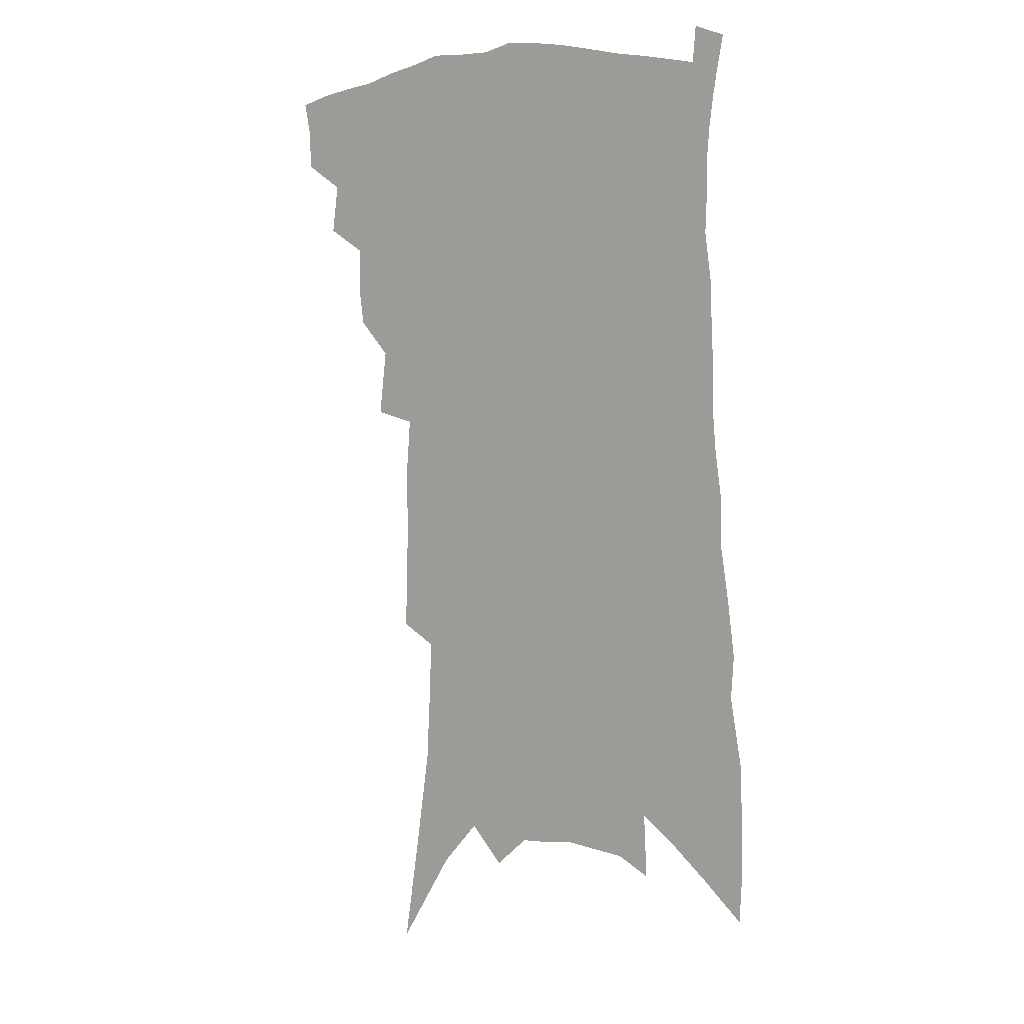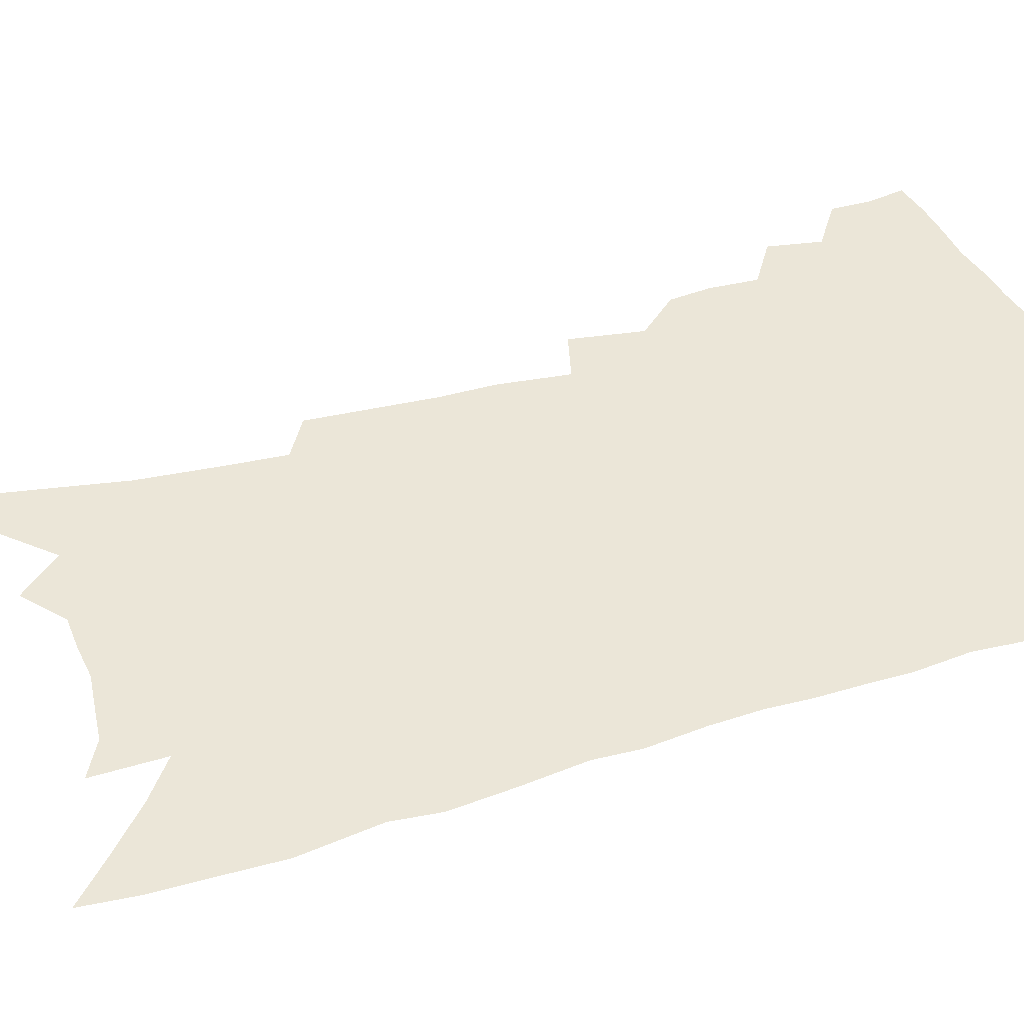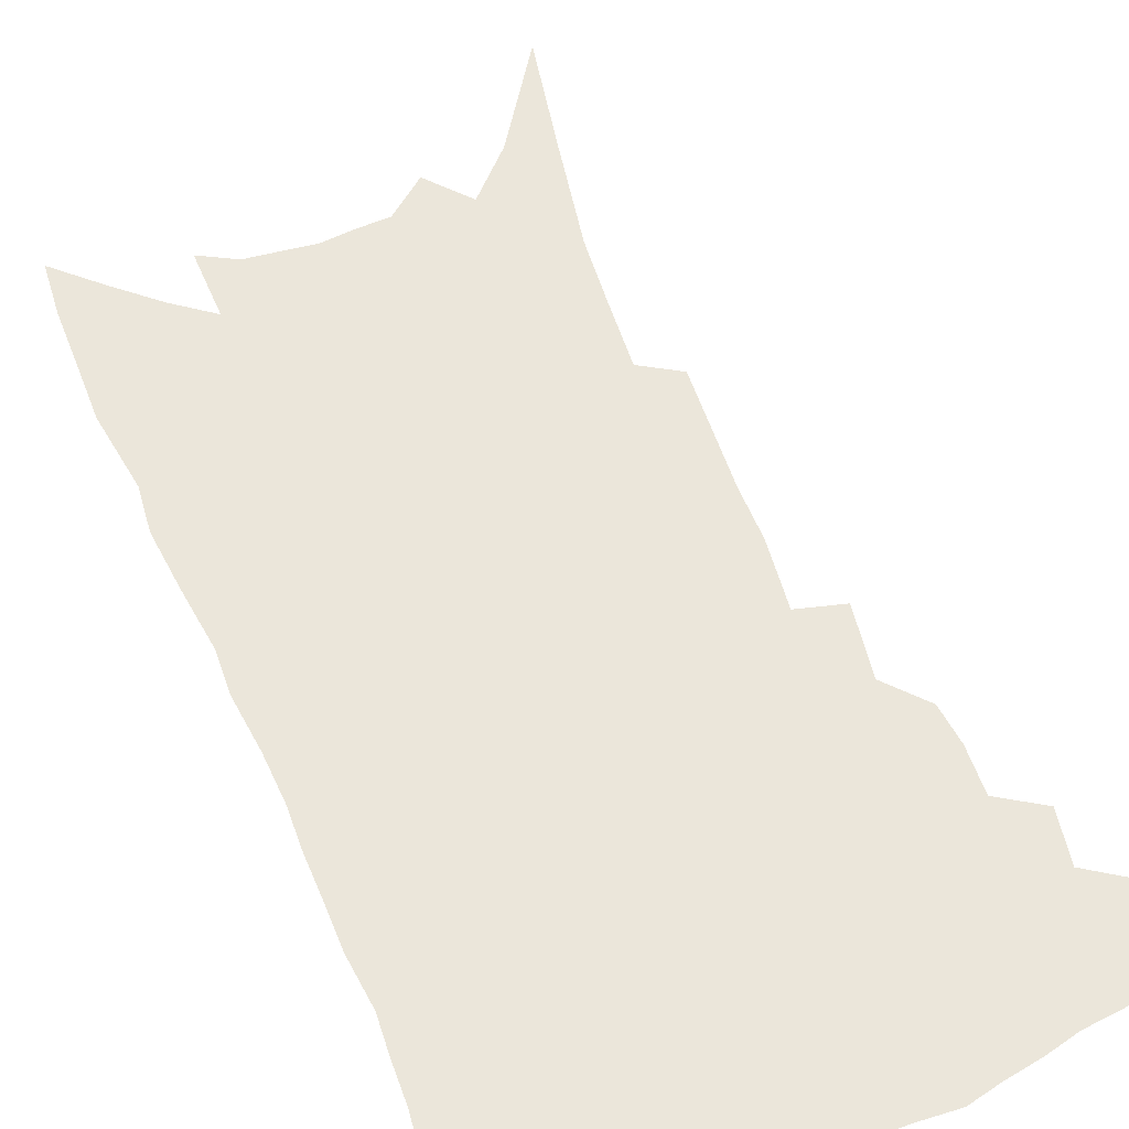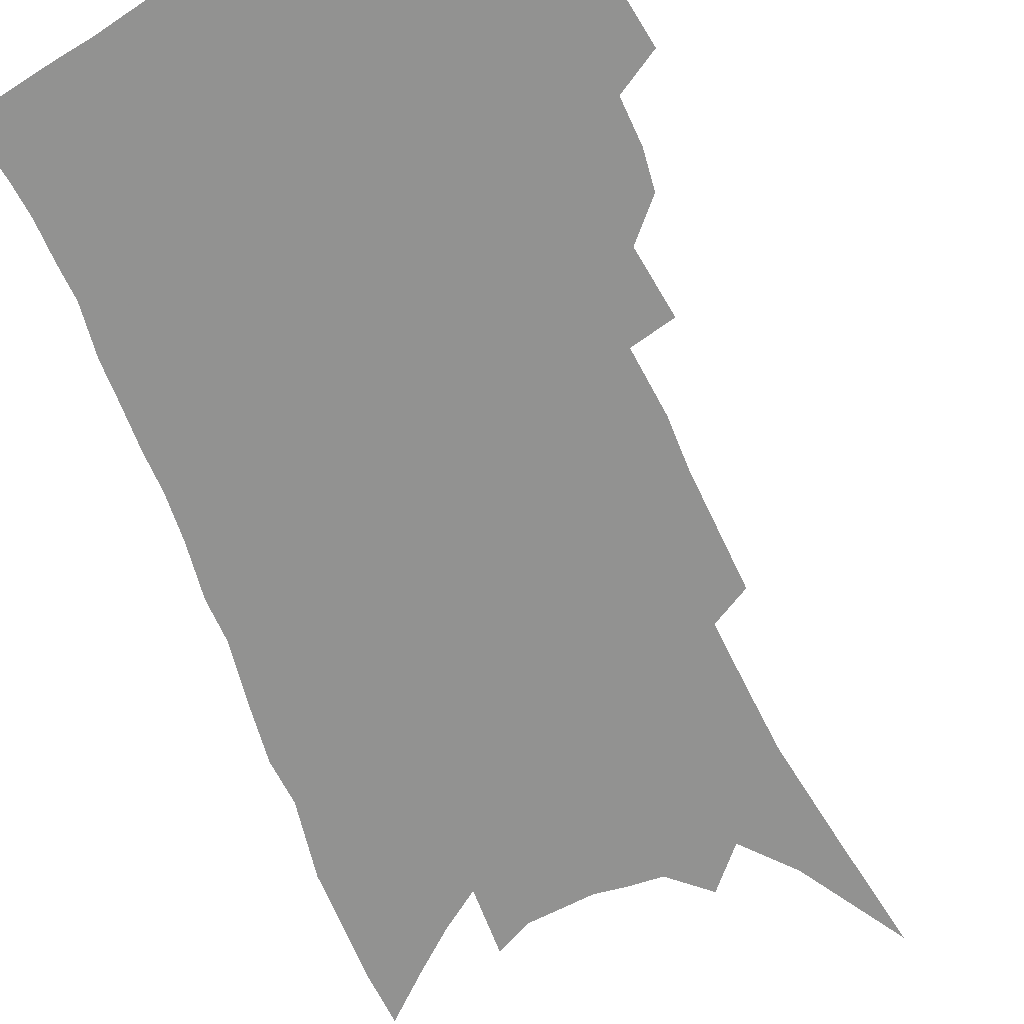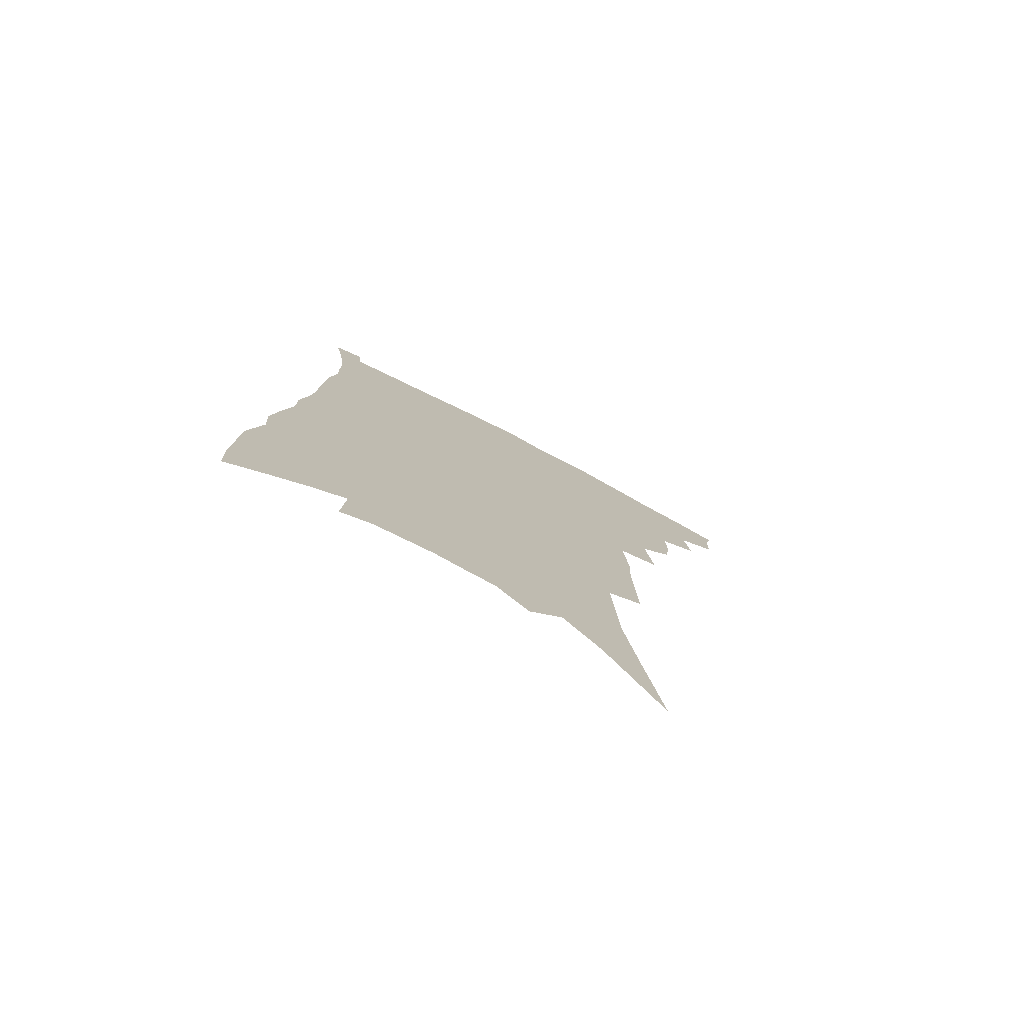
<metadata>
{"format":"obj","ext":"obj","renderer":"f3d","projection":"perspective","resolution":1024,"background":"white","views":[{"elev":6.8,"azim":35.6,"up":"+Y"},{"elev":46.4,"azim":74.2,"up":"+Z"},{"elev":54.9,"azim":160.5,"up":"+Z"},{"elev":-66.2,"azim":-156.5,"up":"+Z"},{"elev":-78.1,"azim":152.9,"up":"+Y"}]}
</metadata>
<code>
v 465.5 389.4 0
v 465.2 403.3 0
v 462.8 415.4 0
v 477.7 362.1 0
v 480.3 380.3 0
v 478.4 392.6 0
v 477.4 405.5 0
v 474.3 418.7 0
v 494 323.1 0
v 492.1 336.9 0
v 492.4 353.5 0
v 494 370.9 0
v 492.8 383.5 0
v 491.1 395.7 0
v 489.1 407.7 0
v 486.2 421 0
v 503 285.6 0
v 506 310.5 0
v 507.1 330.6 0
v 506.7 345.5 0
v 507 361.1 0
v 506.2 373.9 0
v 504.9 386.1 0
v 503.2 398 0
v 500.9 409.9 0
v 498.3 422.8 0
v 516.2 195.8 0
v 516.8 217.9 0
v 517.5 239.3 0
v 516.9 257.7 0
v 518.8 282.1 0
v 518.8 301 0
v 519 318.7 0
v 518.1 332.6 0
v 518.3 347.8 0
v 518.7 363.3 0
v 518.1 376.3 0
v 516.7 388.2 0
v 515 399.9 0
v 513 411.6 0
v 509.8 426.3 0
v 515.4 59.15 0
v 521.9 101.8 0
v 527.3 139.9 0
v 528.7 164.9 0
v 529.6 188.3 0
v 531.2 213.8 0
v 531.3 234 0
v 531.1 253.1 0
v 531.2 272.4 0
v 531.4 291.5 0
v 531.7 309.5 0
v 532.4 326.7 0
v 532.3 340.7 0
v 531 352.9 0
v 531.1 366.9 0
v 529.9 378.5 0
v 528.3 390.1 0
v 526.6 401.9 0
v 524.6 413.9 0
v 521.7 428.9 0
v 537.3 96.09 0
v 540.1 128.4 0
v 542.3 157.6 0
v 542.8 180.6 0
v 542.6 201 0
v 544.3 227.2 0
v 543.2 243.5 0
v 542.8 261.3 0
v 543 280.1 0
v 542.5 295.8 0
v 543.1 314.2 0
v 543 328.1 0
v 543.3 343.4 0
v 542.7 356 0
v 542.2 368.4 0
v 542 380.7 0
v 540 391.9 0
v 538.6 403.6 0
v 536.5 416.5 0
v 533.5 432.2 0
v 552.1 113.4 0
v 555.2 147.7 0
v 555.8 172.1 0
v 555 190.7 0
v 555.4 213.7 0
v 555.6 235.1 0
v 554.8 251.6 0
v 554.8 270.1 0
v 553.9 284.3 0
v 553.7 300.6 0
v 553.5 315 0
v 554.2 331.8 0
v 554.3 345.8 0
v 553.8 357.9 0
v 553.3 369.6 0
v 553.1 381.9 0
v 552 393 0
v 551 404.3 0
v 548.9 417.1 0
v 546.4 431.9 0
v 564.9 99.41 0
v 566.5 130.8 0
v 567 155.6 0
v 567.2 179.4 0
v 566.7 199.4 0
v 566.3 219.8 0
v 565.9 238.5 0
v 565.4 255.6 0
v 565.2 272.8 0
v 564.9 288.9 0
v 564.6 303.8 0
v 565.2 321.2 0
v 564.5 333.1 0
v 565.2 348.4 0
v 564.6 359.5 0
v 564.8 371.9 0
v 564.1 382.9 0
v 563.1 394 0
v 562.4 405.3 0
v 561.1 417.4 0
v 558.8 432.1 0
v 578 111.4 0
v 578.4 138 0
v 578.5 162.8 0
v 577.9 181.6 0
v 577.3 202.2 0
v 576.9 224.6 0
v 576.5 245 0
v 575.7 258.9 0
v 575.7 276 0
v 575.3 290.8 0
v 575.1 305.6 0
v 575.4 322.9 0
v 575.6 336.9 0
v 575.5 349 0
v 575.4 360.7 0
v 575.7 373.2 0
v 575 383.8 0
v 574.8 394.8 0
v 573.8 406.3 0
v 572.7 418.5 0
v 570.5 435.2 0
v 589.6 112.5 0
v 589.6 141.9 0
v 589.3 164.1 0
v 588.6 184.9 0
v 588 206.3 0
v 587.5 221.8 0
v 586.1 249.1 0
v 586.2 262.4 0
v 586.1 277.1 0
v 585.7 293.2 0
v 585.5 307.9 0
v 585.6 323.8 0
v 585.7 337.7 0
v 585.9 349.7 0
v 585.9 361 0
v 586.1 373.3 0
v 586.1 384.2 0
v 586 395.2 0
v 585.7 406.3 0
v 584.5 419.5 0
v 583 434.2 0
v 601.2 114.3 0
v 600.7 142.4 0
v 600.1 164.8 0
v 599.3 187 0
v 598.5 207 0
v 598 222.6 0
v 597.8 240.6 0
v 596.9 257.7 0
v 596.2 277.8 0
v 595.9 294.3 0
v 595.7 308.9 0
v 595.7 324.1 0
v 595.9 336.3 0
v 596.1 350.3 0
v 596.4 361.8 0
v 596.8 373.5 0
v 597.1 384.4 0
v 597.2 395.4 0
v 597 406.8 0
v 596.4 419.2 0
v 595.5 432.7 0
v 612.9 113.4 0
v 611.9 141.6 0
v 611.3 162.1 0
v 610.2 185 0
v 609.3 205.1 0
v 608.5 225.6 0
v 607.9 243.7 0
v 607 262.8 0
v 606.5 277.2 0
v 605.9 294.2 0
v 605.8 308.6 0
v 605.8 322.6 0
v 605.9 337 0
v 606.3 349.3 0
v 606.7 362 0
v 607.2 373.5 0
v 607.9 384.2 0
v 608.7 395 0
v 609.3 405.7 0
v 608.9 417.6 0
v 608.5 430.4 0
v 624.7 112.6 0
v 623.8 136.2 0
v 622.4 160.8 0
v 621.6 181.1 0
v 620.2 203.2 0
v 618.9 224.9 0
v 618.1 243 0
v 617.4 259.8 0
v 616.6 276.5 0
v 616.5 291 0
v 616 306.5 0
v 616.3 319.8 0
v 615.6 337.1 0
v 616.3 348.6 0
v 616.6 361.7 0
v 617.6 372.3 0
v 618.4 383.5 0
v 619.3 394.3 0
v 620.2 405 0
v 621 416 0
v 621.1 428 0
v 637.3 106.4 0
v 636 130.7 0
v 635 152.8 0
v 633 177.9 0
v 631.5 199.3 0
v 629.8 221 0
v 629.2 238 0
v 629.5 252.5 0
v 627 274.1 0
v 626.9 288.3 0
v 626.3 303.7 0
v 627.4 315.3 0
v 626.7 332 0
v 627 345.2 0
v 626.6 360 0
v 627.9 370.8 0
v 628.7 383.7 0
v 629.8 393.6 0
v 630.9 404.1 0
v 632 414.7 0
v 632.6 426.5 0
v 649.5 121.3 0
v 647.2 147.5 0
v 645.9 169.3 0
v 644.1 191.5 0
v 642.1 213.3 0
v 640.6 232.9 0
v 640.2 249.2 0
v 639.5 266.1 0
v 638.2 283.4 0
v 638.2 297.7 0
v 637.4 314.3 0
v 637.3 328.5 0
v 638.3 340.6 0
v 638.1 354.9 0
v 638.4 368.2 0
v 638.6 381.8 0
v 639.9 392.6 0
v 641.4 402.9 0
v 642.7 413.5 0
v 643.8 424.7 0
v 664.2 109.2 0
v 662.4 133.6 0
v 660.2 157.5 0
v 658.7 179.2 0
v 656.5 201.2 0
v 654.7 221.6 0
v 653.2 240.4 0
v 652.2 257.9 0
v 651.3 274.7 0
v 649.5 292.6 0
v 649.1 307.9 0
v 650.5 320.5 0
v 649.1 337.2 0
v 648.4 352.5 0
v 649 365.5 0
v 649.5 378.2 0
v 650.6 390 0
v 651.8 401.6 0
v 653.3 412.2 0
v 654.8 422.8 0
v 655.8 436 0
v 679.6 95.66 0
v 680.5 114.5 0
v 679.9 135.5 0
v 679.5 155.6 0
v 674.6 182.9 0
v 675.6 199.2 0
v 672.7 220.8 0
v 669.2 242.6 0
v 669.3 258.2 0
v 666.5 278 0
v 665 295.1 0
v 665 309.8 0
v 664.2 325.8 0
v 663.6 341.2 0
v 661 359.7 0
v 661.4 372.8 0
v 661.4 387.2 0
v 662.3 399.6 0
v 663.8 410.5 0
v 665.5 421.2 0
v 667.6 432.1 0
f 5 6 1
f 1 6 2
f 6 7 2
f 2 7 3
f 7 8 3
f 11 12 4
f 4 12 5
f 12 13 5
f 5 13 6
f 13 14 6
f 6 14 7
f 14 15 7
f 7 15 8
f 15 16 8
f 18 19 9
f 9 19 10
f 19 20 10
f 10 20 11
f 20 21 11
f 11 21 12
f 21 22 12
f 12 22 13
f 22 23 13
f 13 23 14
f 23 24 14
f 14 24 15
f 24 25 15
f 15 25 16
f 25 26 16
f 31 32 17
f 17 32 18
f 32 33 18
f 18 33 19
f 33 34 19
f 19 34 20
f 34 35 20
f 20 35 21
f 35 36 21
f 21 36 22
f 36 37 22
f 22 37 23
f 37 38 23
f 23 38 24
f 38 39 24
f 24 39 25
f 39 40 25
f 25 40 26
f 40 41 26
f 46 47 27
f 27 47 28
f 47 48 28
f 28 48 29
f 48 49 29
f 29 49 30
f 49 50 30
f 30 50 31
f 50 51 31
f 31 51 32
f 51 52 32
f 32 52 33
f 52 53 33
f 33 53 34
f 53 54 34
f 34 54 35
f 54 55 35
f 35 55 36
f 55 56 36
f 36 56 37
f 56 57 37
f 37 57 38
f 57 58 38
f 38 58 39
f 58 59 39
f 39 59 40
f 59 60 40
f 40 60 41
f 60 61 41
f 42 62 43
f 62 63 43
f 43 63 44
f 63 64 44
f 44 64 45
f 64 65 45
f 45 65 46
f 65 66 46
f 46 66 47
f 66 67 47
f 47 67 48
f 67 68 48
f 48 68 49
f 68 69 49
f 49 69 50
f 69 70 50
f 50 70 51
f 70 71 51
f 51 71 52
f 71 72 52
f 52 72 53
f 72 73 53
f 53 73 54
f 73 74 54
f 54 74 55
f 74 75 55
f 55 75 56
f 75 76 56
f 56 76 57
f 76 77 57
f 57 77 58
f 77 78 58
f 58 78 59
f 78 79 59
f 59 79 60
f 79 80 60
f 60 80 61
f 80 81 61
f 62 82 63
f 82 83 63
f 63 83 64
f 83 84 64
f 64 84 65
f 84 85 65
f 65 85 66
f 85 86 66
f 66 86 67
f 86 87 67
f 67 87 68
f 87 88 68
f 68 88 69
f 88 89 69
f 69 89 70
f 89 90 70
f 70 90 71
f 90 91 71
f 71 91 72
f 91 92 72
f 72 92 73
f 92 93 73
f 73 93 74
f 93 94 74
f 74 94 75
f 94 95 75
f 75 95 76
f 95 96 76
f 76 96 77
f 96 97 77
f 77 97 78
f 97 98 78
f 78 98 79
f 98 99 79
f 79 99 80
f 99 100 80
f 80 100 81
f 100 101 81
f 102 103 82
f 82 103 83
f 103 104 83
f 83 104 84
f 104 105 84
f 84 105 85
f 105 106 85
f 85 106 86
f 106 107 86
f 86 107 87
f 107 108 87
f 87 108 88
f 108 109 88
f 88 109 89
f 109 110 89
f 89 110 90
f 110 111 90
f 90 111 91
f 111 112 91
f 91 112 92
f 112 113 92
f 92 113 93
f 113 114 93
f 93 114 94
f 114 115 94
f 94 115 95
f 115 116 95
f 95 116 96
f 116 117 96
f 96 117 97
f 117 118 97
f 97 118 98
f 118 119 98
f 98 119 99
f 119 120 99
f 99 120 100
f 120 121 100
f 100 121 101
f 121 122 101
f 102 123 103
f 123 124 103
f 103 124 104
f 124 125 104
f 104 125 105
f 125 126 105
f 105 126 106
f 126 127 106
f 106 127 107
f 127 128 107
f 107 128 108
f 128 129 108
f 108 129 109
f 129 130 109
f 109 130 110
f 130 131 110
f 110 131 111
f 131 132 111
f 111 132 112
f 132 133 112
f 112 133 113
f 133 134 113
f 113 134 114
f 134 135 114
f 114 135 115
f 135 136 115
f 115 136 116
f 136 137 116
f 116 137 117
f 137 138 117
f 117 138 118
f 138 139 118
f 118 139 119
f 139 140 119
f 119 140 120
f 140 141 120
f 120 141 121
f 141 142 121
f 121 142 122
f 142 143 122
f 123 144 124
f 144 145 124
f 124 145 125
f 145 146 125
f 125 146 126
f 146 147 126
f 126 147 127
f 147 148 127
f 127 148 128
f 148 149 128
f 128 149 129
f 149 150 129
f 129 150 130
f 150 151 130
f 130 151 131
f 151 152 131
f 131 152 132
f 152 153 132
f 132 153 133
f 153 154 133
f 133 154 134
f 154 155 134
f 134 155 135
f 155 156 135
f 135 156 136
f 156 157 136
f 136 157 137
f 157 158 137
f 137 158 138
f 158 159 138
f 138 159 139
f 159 160 139
f 139 160 140
f 160 161 140
f 140 161 141
f 161 162 141
f 141 162 142
f 162 163 142
f 142 163 143
f 163 164 143
f 144 165 145
f 165 166 145
f 145 166 146
f 166 167 146
f 146 167 147
f 167 168 147
f 147 168 148
f 168 169 148
f 148 169 149
f 169 170 149
f 149 170 150
f 170 171 150
f 150 171 151
f 171 172 151
f 151 172 152
f 172 173 152
f 152 173 153
f 173 174 153
f 153 174 154
f 174 175 154
f 154 175 155
f 175 176 155
f 155 176 156
f 176 177 156
f 156 177 157
f 177 178 157
f 157 178 158
f 178 179 158
f 158 179 159
f 179 180 159
f 159 180 160
f 180 181 160
f 160 181 161
f 181 182 161
f 161 182 162
f 182 183 162
f 162 183 163
f 183 184 163
f 163 184 164
f 184 185 164
f 165 186 166
f 186 187 166
f 166 187 167
f 187 188 167
f 167 188 168
f 188 189 168
f 168 189 169
f 189 190 169
f 169 190 170
f 190 191 170
f 170 191 171
f 191 192 171
f 171 192 172
f 192 193 172
f 172 193 173
f 193 194 173
f 173 194 174
f 194 195 174
f 174 195 175
f 195 196 175
f 175 196 176
f 196 197 176
f 176 197 177
f 197 198 177
f 177 198 178
f 198 199 178
f 178 199 179
f 199 200 179
f 179 200 180
f 200 201 180
f 180 201 181
f 201 202 181
f 181 202 182
f 202 203 182
f 182 203 183
f 203 204 183
f 183 204 184
f 204 205 184
f 184 205 185
f 205 206 185
f 186 207 187
f 207 208 187
f 187 208 188
f 208 209 188
f 188 209 189
f 209 210 189
f 189 210 190
f 210 211 190
f 190 211 191
f 211 212 191
f 191 212 192
f 212 213 192
f 192 213 193
f 213 214 193
f 193 214 194
f 214 215 194
f 194 215 195
f 215 216 195
f 195 216 196
f 216 217 196
f 196 217 197
f 217 218 197
f 197 218 198
f 218 219 198
f 198 219 199
f 219 220 199
f 199 220 200
f 220 221 200
f 200 221 201
f 221 222 201
f 201 222 202
f 222 223 202
f 202 223 203
f 223 224 203
f 203 224 204
f 224 225 204
f 204 225 205
f 225 226 205
f 205 226 206
f 226 227 206
f 207 228 208
f 228 229 208
f 208 229 209
f 229 230 209
f 209 230 210
f 230 231 210
f 210 231 211
f 231 232 211
f 211 232 212
f 232 233 212
f 212 233 213
f 233 234 213
f 213 234 214
f 234 235 214
f 214 235 215
f 235 236 215
f 215 236 216
f 236 237 216
f 216 237 217
f 237 238 217
f 217 238 218
f 238 239 218
f 218 239 219
f 239 240 219
f 219 240 220
f 240 241 220
f 220 241 221
f 241 242 221
f 221 242 222
f 242 243 222
f 222 243 223
f 243 244 223
f 223 244 224
f 244 245 224
f 224 245 225
f 245 246 225
f 225 246 226
f 246 247 226
f 226 247 227
f 247 248 227
f 229 249 230
f 249 250 230
f 230 250 231
f 250 251 231
f 231 251 232
f 251 252 232
f 232 252 233
f 252 253 233
f 233 253 234
f 253 254 234
f 234 254 235
f 254 255 235
f 235 255 236
f 255 256 236
f 236 256 237
f 256 257 237
f 237 257 238
f 257 258 238
f 238 258 239
f 258 259 239
f 239 259 240
f 259 260 240
f 240 260 241
f 260 261 241
f 241 261 242
f 261 262 242
f 242 262 243
f 262 263 243
f 243 263 244
f 263 264 244
f 244 264 245
f 264 265 245
f 245 265 246
f 265 266 246
f 246 266 247
f 266 267 247
f 247 267 248
f 267 268 248
f 249 269 250
f 269 270 250
f 250 270 251
f 270 271 251
f 251 271 252
f 271 272 252
f 252 272 253
f 272 273 253
f 253 273 254
f 273 274 254
f 254 274 255
f 274 275 255
f 255 275 256
f 275 276 256
f 256 276 257
f 276 277 257
f 257 277 258
f 277 278 258
f 258 278 259
f 278 279 259
f 259 279 260
f 279 280 260
f 260 280 261
f 280 281 261
f 261 281 262
f 281 282 262
f 262 282 263
f 282 283 263
f 263 283 264
f 283 284 264
f 264 284 265
f 284 285 265
f 265 285 266
f 285 286 266
f 266 286 267
f 286 287 267
f 267 287 268
f 287 288 268
f 269 290 270
f 290 291 270
f 270 291 271
f 291 292 271
f 271 292 272
f 292 293 272
f 272 293 273
f 293 294 273
f 273 294 274
f 294 295 274
f 274 295 275
f 295 296 275
f 275 296 276
f 296 297 276
f 276 297 277
f 297 298 277
f 277 298 278
f 298 299 278
f 278 299 279
f 299 300 279
f 279 300 280
f 300 301 280
f 280 301 281
f 301 302 281
f 281 302 282
f 302 303 282
f 282 303 283
f 303 304 283
f 283 304 284
f 304 305 284
f 284 305 285
f 305 306 285
f 285 306 286
f 306 307 286
f 286 307 287
f 307 308 287
f 287 308 288
f 308 309 288
f 288 309 289
f 309 310 289

</code>
